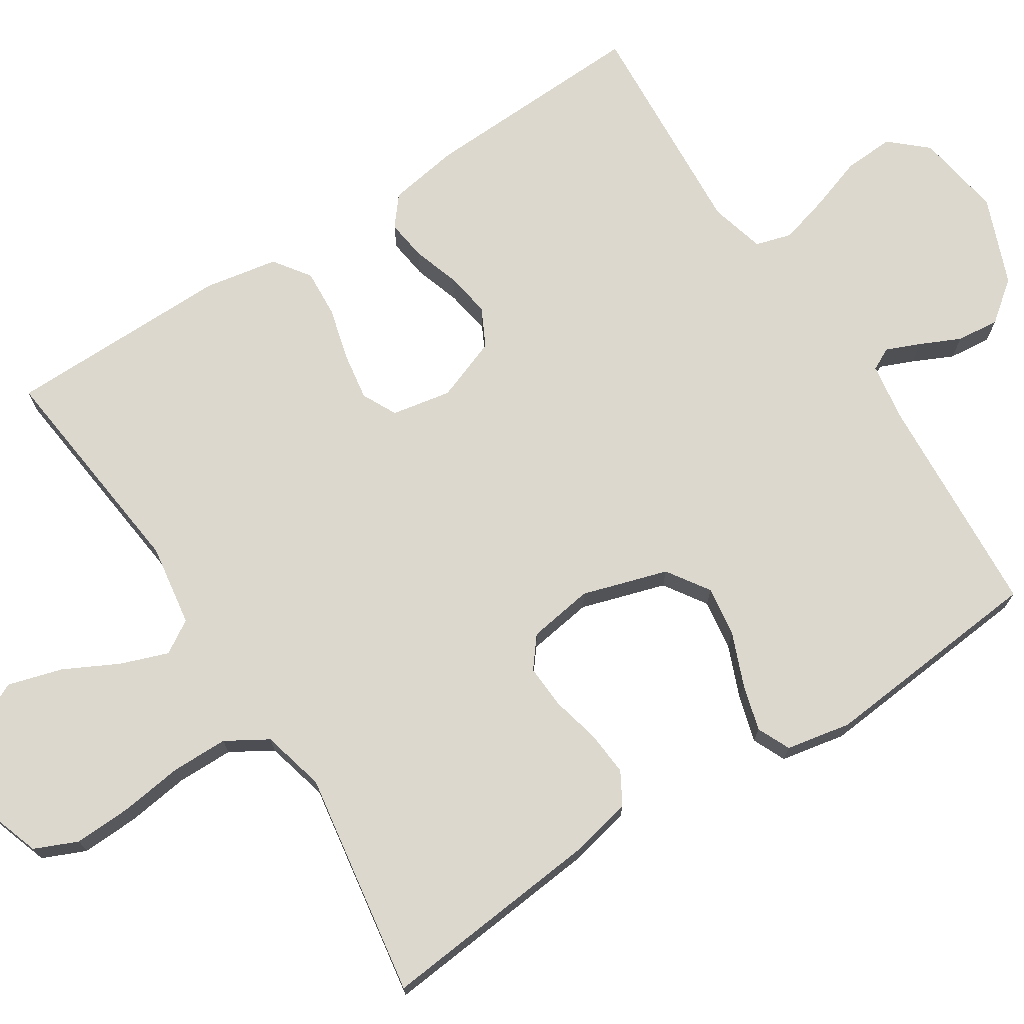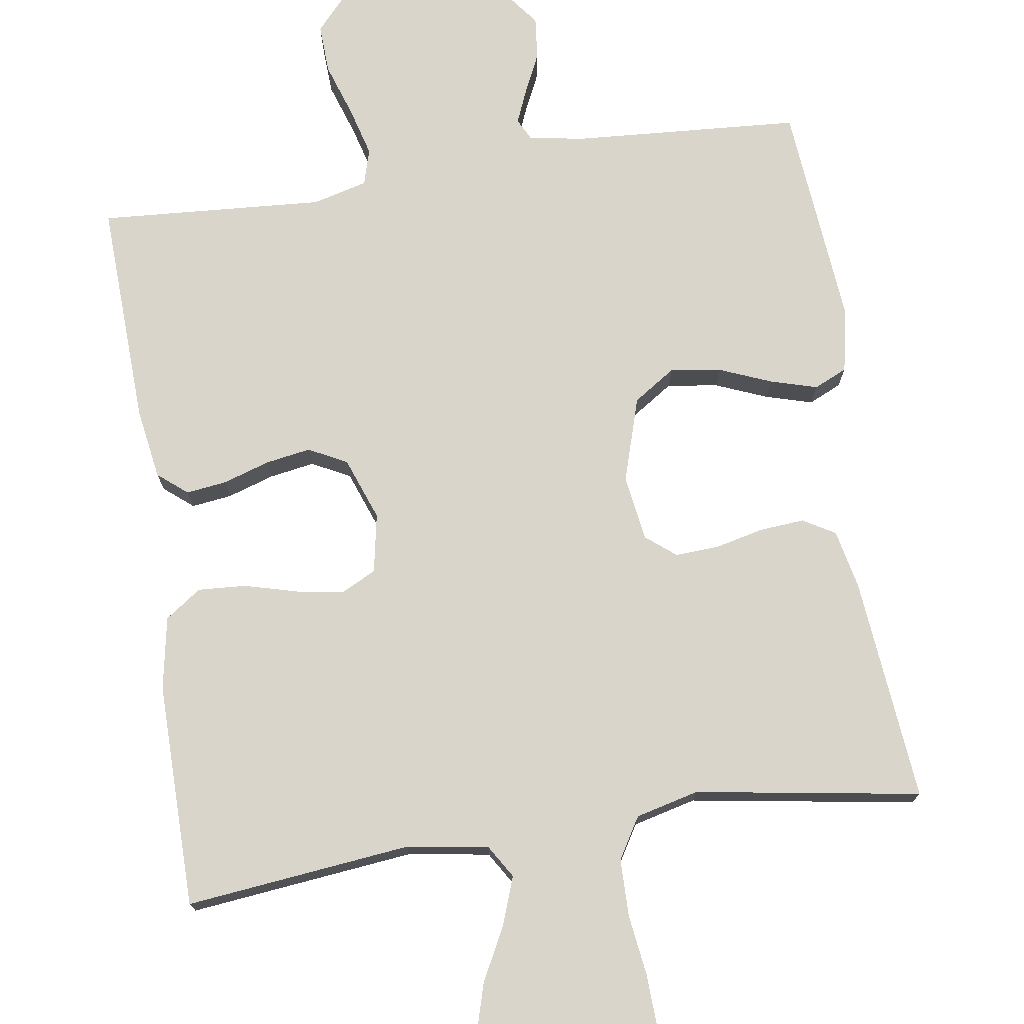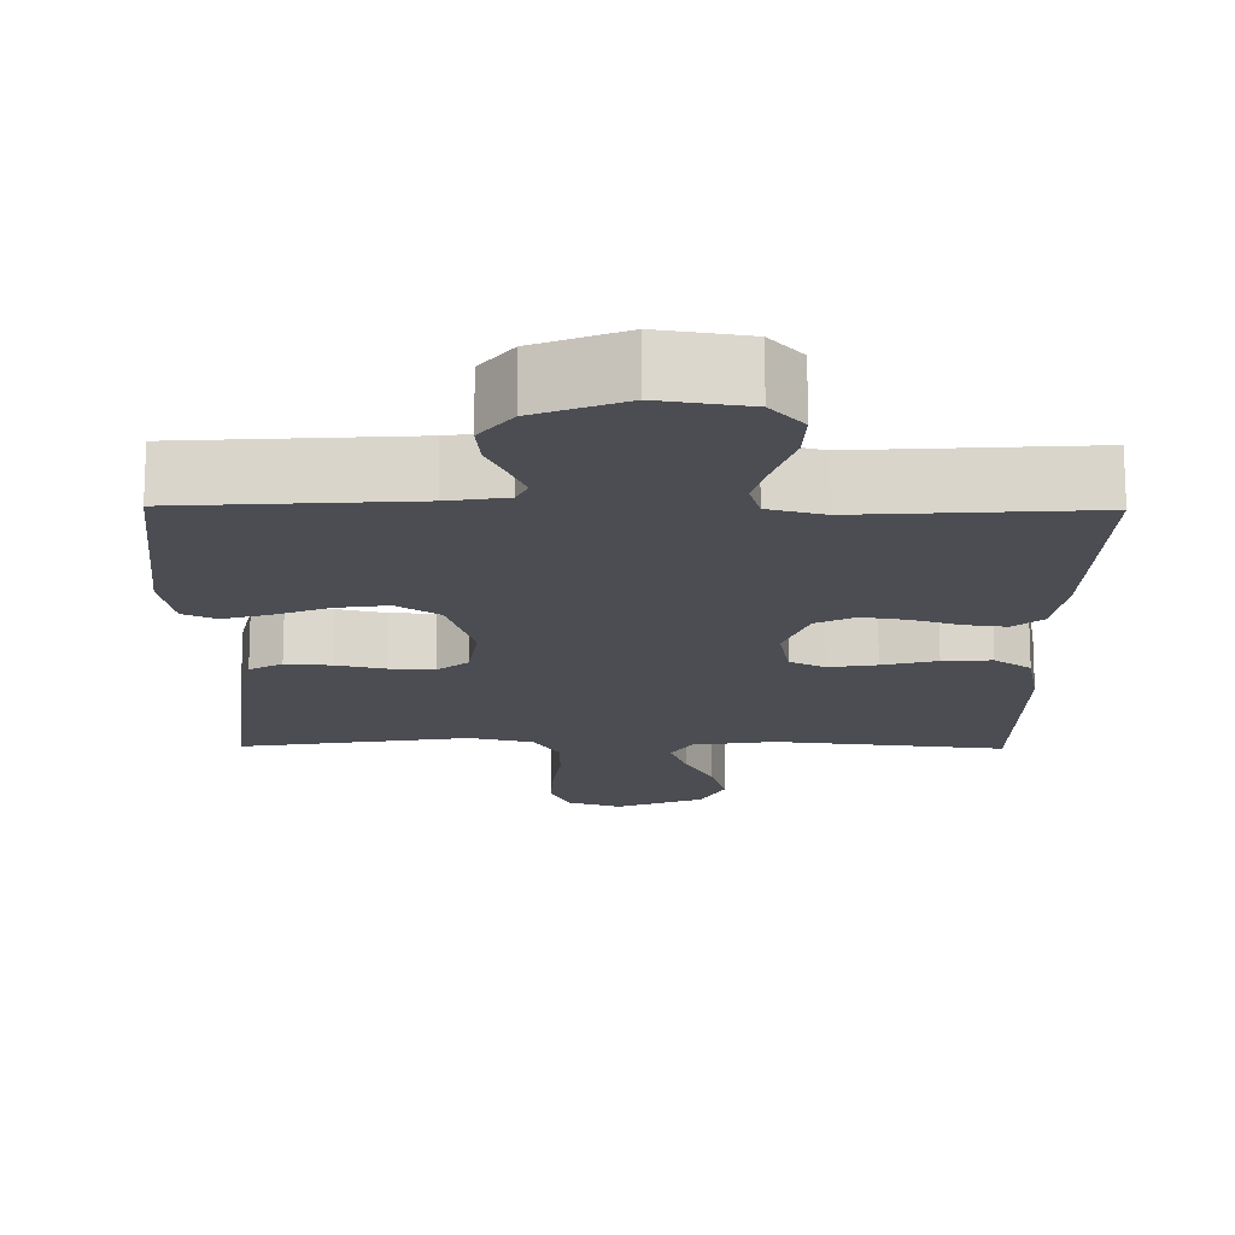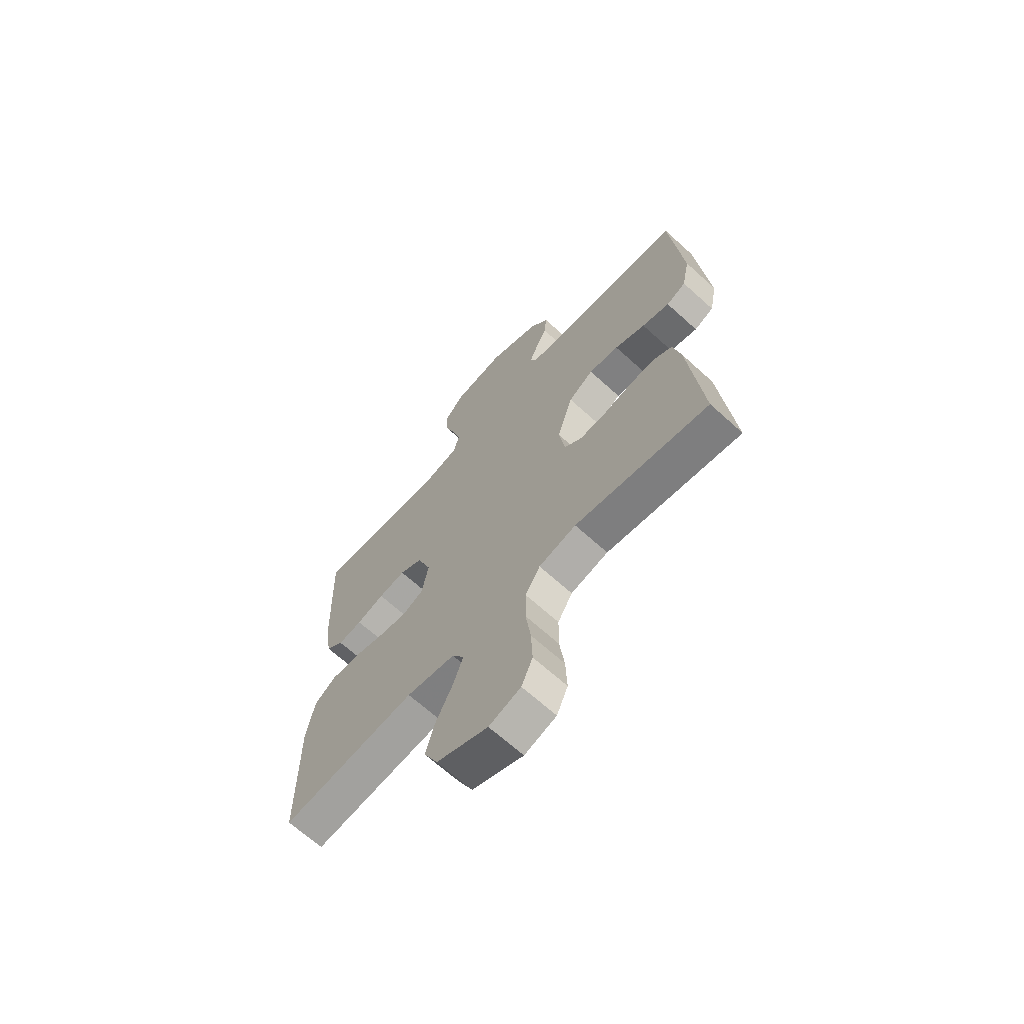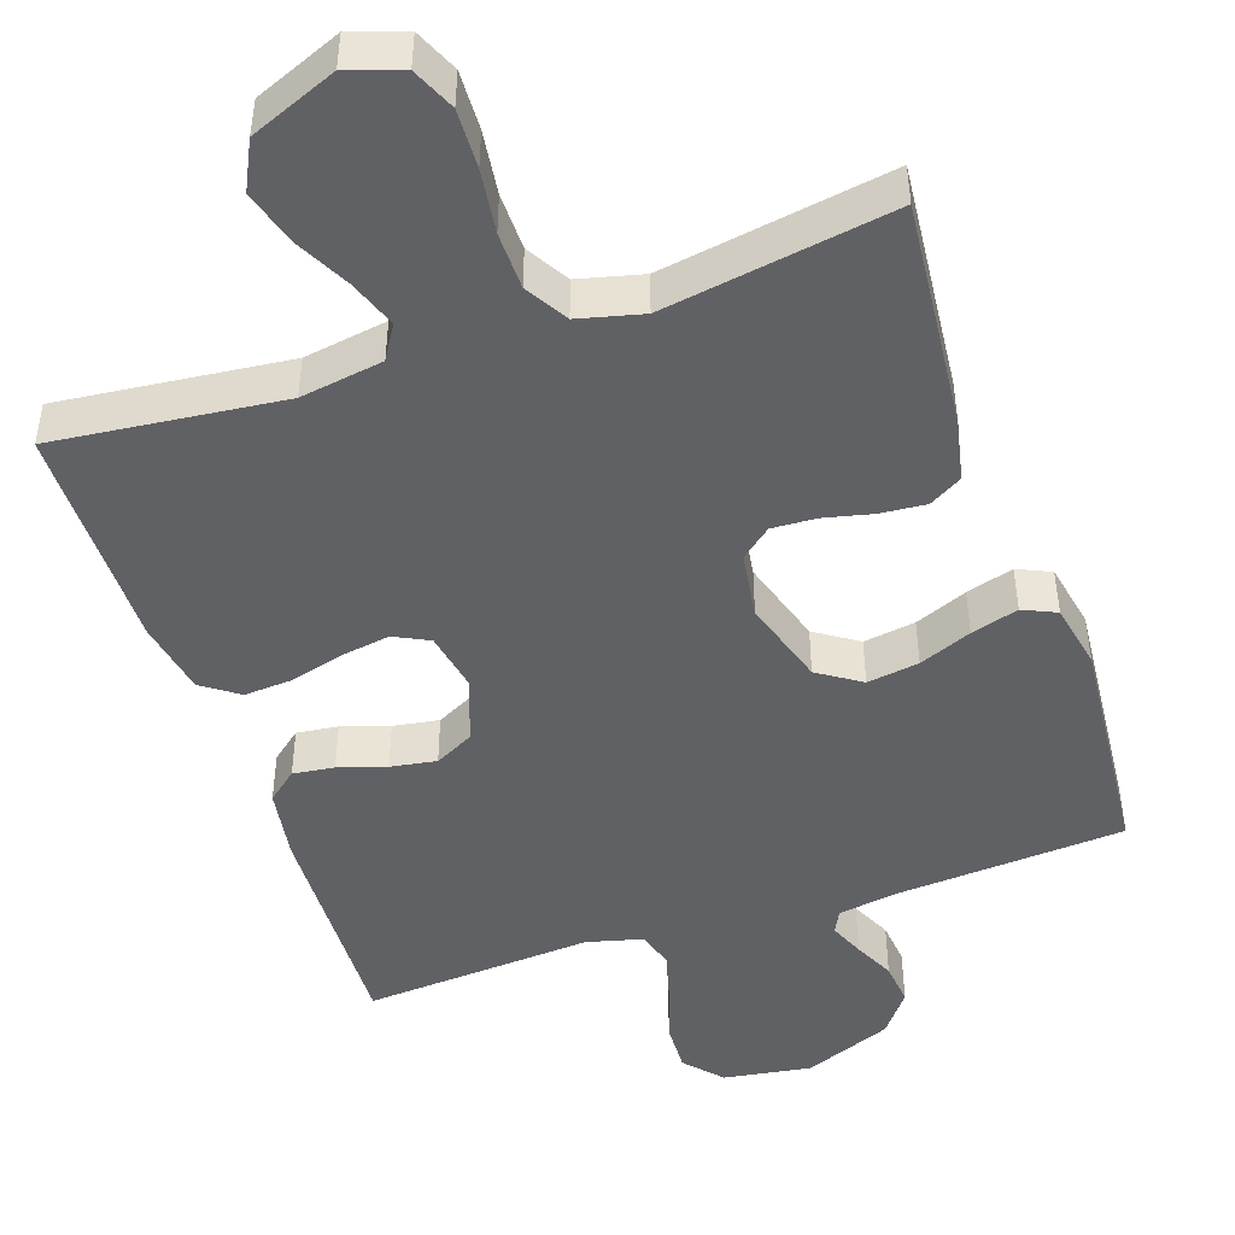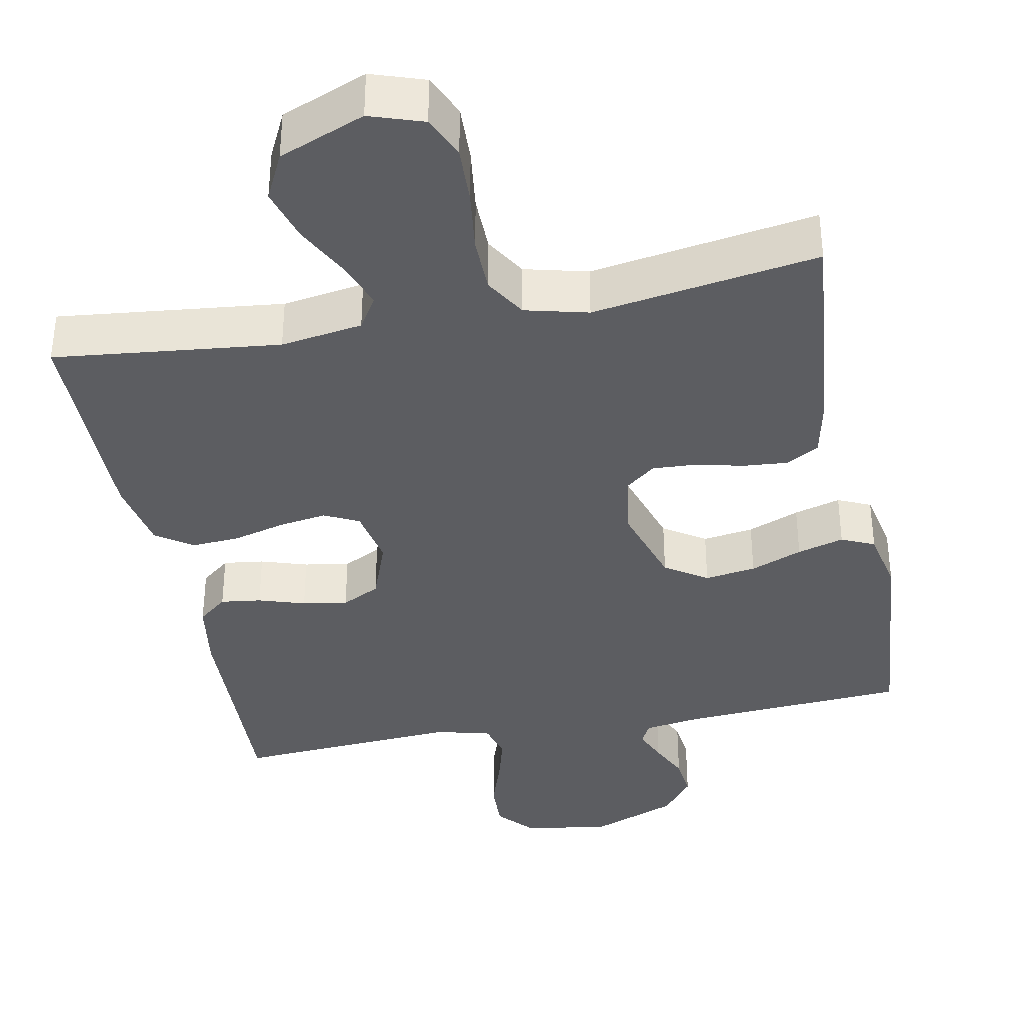
<metadata>
{"format":"obj","ext":"obj","renderer":"f3d","projection":"perspective","resolution":1024,"background":"white","views":[{"elev":72.4,"azim":-122.9,"up":"+Y"},{"elev":74.4,"azim":171.4,"up":"+Y"},{"elev":-16.4,"azim":-0.7,"up":"+Y"},{"elev":-67.1,"azim":-132.3,"up":"+Z"},{"elev":-46.9,"azim":-161.1,"up":"+Y"},{"elev":-37.0,"azim":-168.9,"up":"+Y"}]}
</metadata>
<code>
v -0.5 0.07 0.5
v -0.2 0.07 0.52
v -0.123 0.07 0.532
v -0.108 0.07 0.562
v -0.127 0.07 0.607
v -0.152 0.07 0.66
v -0.158 0.07 0.717
v -0.116 0.07 0.771
v 0 0.07 0.817
v 0.115 0.07 0.799
v 0.158 0.07 0.751
v 0.155 0.07 0.685
v 0.131 0.07 0.613
v 0.113 0.07 0.547
v 0.127 0.07 0.499
v 0.2 0.07 0.48
v 0.5 0.07 0.5
v 0.489 0.07 0.2
v 0.474 0.07 0.105
v 0.435 0.07 0.073
v 0.381 0.07 0.08
v 0.319 0.07 0.1
v 0.259 0.07 0.11
v 0.208 0.07 0.084
v 0.177 0.07 0
v 0.192 0.07 -0.079
v 0.238 0.07 -0.102
v 0.301 0.07 -0.092
v 0.372 0.07 -0.073
v 0.436 0.07 -0.069
v 0.484 0.07 -0.103
v 0.502 0.07 -0.2
v 0.5 0.07 -0.5
v 0.2 0.07 -0.467
v 0.091 0.07 -0.484
v 0.064 0.07 -0.528
v 0.087 0.07 -0.591
v 0.124 0.07 -0.663
v 0.145 0.07 -0.735
v 0.114 0.07 -0.798
v 0 0.07 -0.844
v -0.071 0.07 -0.82
v -0.096 0.07 -0.763
v -0.093 0.07 -0.686
v -0.082 0.07 -0.603
v -0.083 0.07 -0.528
v -0.116 0.07 -0.473
v -0.2 0.07 -0.452
v -0.5 0.07 -0.5
v -0.471 0.07 -0.2
v -0.454 0.07 -0.121
v -0.411 0.07 -0.096
v -0.351 0.07 -0.101
v -0.287 0.07 -0.116
v -0.229 0.07 -0.119
v -0.189 0.07 -0.087
v -0.176 0.07 0
v -0.211 0.07 0.113
v -0.267 0.07 0.15
v -0.335 0.07 0.14
v -0.404 0.07 0.112
v -0.466 0.07 0.094
v -0.51 0.07 0.114
v -0.527 0.07 0.2
v -0.5 0 0.5
v -0.2 0 0.52
v -0.123 0 0.532
v -0.108 0 0.562
v -0.127 0 0.607
v -0.152 0 0.66
v -0.158 0 0.717
v -0.116 0 0.771
v 0 0 0.817
v 0.115 0 0.799
v 0.158 0 0.751
v 0.155 0 0.685
v 0.131 0 0.613
v 0.113 0 0.547
v 0.127 0 0.499
v 0.2 0 0.48
v 0.5 0 0.5
v 0.489 0 0.2
v 0.474 0 0.105
v 0.435 0 0.073
v 0.381 0 0.08
v 0.319 0 0.1
v 0.259 0 0.11
v 0.208 0 0.084
v 0.177 0 0
v 0.192 0 -0.079
v 0.238 0 -0.102
v 0.301 0 -0.092
v 0.372 0 -0.073
v 0.436 0 -0.069
v 0.484 0 -0.103
v 0.502 0 -0.2
v 0.5 0 -0.5
v 0.2 0 -0.467
v 0.091 0 -0.484
v 0.064 0 -0.528
v 0.087 0 -0.591
v 0.124 0 -0.663
v 0.145 0 -0.735
v 0.114 0 -0.798
v 0 0 -0.844
v -0.071 0 -0.82
v -0.096 0 -0.763
v -0.093 0 -0.686
v -0.082 0 -0.603
v -0.083 0 -0.528
v -0.116 0 -0.473
v -0.2 0 -0.452
v -0.5 0 -0.5
v -0.471 0 -0.2
v -0.454 0 -0.121
v -0.411 0 -0.096
v -0.351 0 -0.101
v -0.287 0 -0.116
v -0.229 0 -0.119
v -0.189 0 -0.087
v -0.176 0 0
v -0.211 0 0.113
v -0.267 0 0.15
v -0.335 0 0.14
v -0.404 0 0.112
v -0.466 0 0.094
v -0.51 0 0.114
v -0.527 0 0.2
f 64 1 2
f 63 64 2
f 62 63 2
f 61 62 2
f 60 61 2
f 59 60 2 3
f 58 59 3 4
f 57 58 4
f 52 53 54
f 51 52 54
f 50 51 54
f 49 50 54
f 48 49 54
f 47 48 54 55
f 46 47 55 56
f 43 44 45
f 42 43 45
f 41 42 45
f 40 41 45
f 39 40 45
f 38 39 45
f 37 38 45
f 36 37 45 46
f 46 56 57
f 36 46 57
f 35 36 57
f 32 33 34
f 31 32 34
f 30 31 34
f 29 30 34
f 28 29 34
f 27 28 34 35
f 20 21 22
f 19 20 22
f 18 19 22
f 17 18 22
f 16 17 22
f 15 16 22 23
f 11 12 13
f 10 11 13
f 9 10 13
f 8 9 13
f 7 8 13
f 6 7 13
f 5 6 13
f 4 5 13 14
f 57 4 14 15
f 26 27 35 57
f 25 26 57
f 24 25 57 15
f 15 23 24
f 66 65 128
f 66 128 127
f 66 127 126
f 66 126 125
f 66 125 124
f 67 66 124 123
f 68 67 123 122
f 68 122 121
f 118 117 116
f 118 116 115
f 118 115 114
f 118 114 113
f 118 113 112
f 119 118 112 111
f 120 119 111 110
f 109 108 107
f 109 107 106
f 109 106 105
f 109 105 104
f 109 104 103
f 109 103 102
f 109 102 101
f 110 109 101 100
f 121 120 110
f 121 110 100
f 121 100 99
f 98 97 96
f 98 96 95
f 98 95 94
f 98 94 93
f 98 93 92
f 99 98 92 91
f 86 85 84
f 86 84 83
f 86 83 82
f 86 82 81
f 86 81 80
f 87 86 80 79
f 77 76 75
f 77 75 74
f 77 74 73
f 77 73 72
f 77 72 71
f 77 71 70
f 77 70 69
f 78 77 69 68
f 79 78 68 121
f 121 99 91 90
f 121 90 89
f 79 121 89 88
f 88 87 79
f 1 65 66 2
f 2 66 67 3
f 3 67 68 4
f 4 68 69 5
f 5 69 70 6
f 6 70 71 7
f 7 71 72 8
f 8 72 73 9
f 9 73 74 10
f 10 74 75 11
f 11 75 76 12
f 12 76 77 13
f 13 77 78 14
f 14 78 79 15
f 15 79 80 16
f 16 80 81 17
f 17 81 82 18
f 18 82 83 19
f 19 83 84 20
f 20 84 85 21
f 21 85 86 22
f 22 86 87 23
f 23 87 88 24
f 24 88 89 25
f 25 89 90 26
f 26 90 91 27
f 27 91 92 28
f 28 92 93 29
f 29 93 94 30
f 30 94 95 31
f 31 95 96 32
f 32 96 97 33
f 33 97 98 34
f 34 98 99 35
f 35 99 100 36
f 36 100 101 37
f 37 101 102 38
f 38 102 103 39
f 39 103 104 40
f 40 104 105 41
f 41 105 106 42
f 42 106 107 43
f 43 107 108 44
f 44 108 109 45
f 45 109 110 46
f 46 110 111 47
f 47 111 112 48
f 48 112 113 49
f 49 113 114 50
f 50 114 115 51
f 51 115 116 52
f 52 116 117 53
f 53 117 118 54
f 54 118 119 55
f 55 119 120 56
f 56 120 121 57
f 57 121 122 58
f 58 122 123 59
f 59 123 124 60
f 60 124 125 61
f 61 125 126 62
f 62 126 127 63
f 63 127 128 64
f 64 128 65 1

</code>
